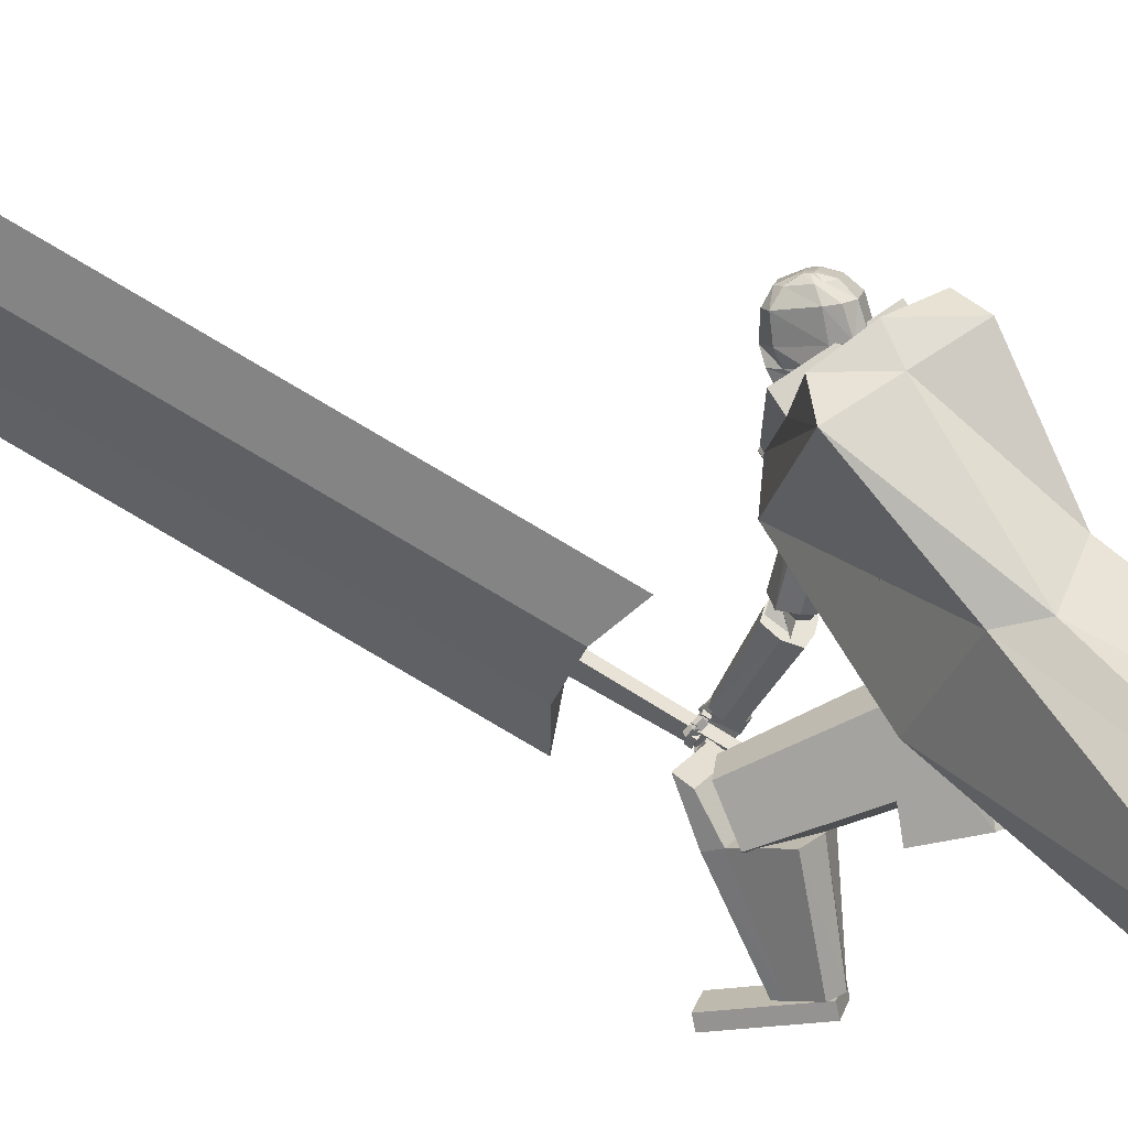
<metadata>
{"format":"obj","ext":"obj","renderer":"f3d","projection":"perspective","resolution":1024,"background":"white","views":[{"elev":21.7,"azim":119.2,"up":"+Y"}]}
</metadata>
<code>
o Cube.004
v 1.809 1.111 -0.971
v 0.08924 3.424 3.075
v -0.5699 0.7825 -1.196
v -0.6821 3.826 2.553
v 2.199 1.717 -1.155
v 1.249 4.447 2.24
v 0.5473 1.987 -2.012
v 0.4003 4.814 1.709
v 0.529 3.155 2.889
v -0.6407 3.589 2.2
v 0.5123 4.726 1.371
v 1.49 4.222 2.038
v -0.1637 2.657 0.9398
v 0.6512 3.536 0.6445
v 1.495 3.167 0.923
v 1.219 2.232 1.576
v -0.1033 4.354 2.102
v 1.834 2.044 -1.694
v 0.8644 4.725 1.945
v 1.001 4.474 1.704
v 0.6762 3.922 2.637
v 1.343 3.274 0.5543
v 0.09731 3.475 3.102
v -0.674 3.876 2.579
v 0.6599 4.079 2.781
v -0.1217 4.512 2.25
v 0.8991 -0.1074 3.006
v 0.9024 0.02812 3.036
v 0.6554 0.09352 2.117
v 0.6586 0.229 2.147
v 1.227 -0.0961 2.919
v 1.23 0.03941 2.949
v 0.983 0.1048 2.03
v 0.9862 0.2403 2.059
v 0.2636 3.853 2.907
v 0.1883 4.668 2.797
v 0.2197 3.878 2.763
v 0.163 4.683 2.713
v 0.2025 4.645 2.635
v 0.244 4.542 2.489
v 0.2162 4.3 2.413
v 0.2743 4.138 2.559
v 0.2838 4.066 2.55
v 0.2801 4.603 2.871
v 0.379 4.467 2.914
v 0.3533 4.226 2.896
v 0.3096 4.082 2.847
v 0.2861 4.027 2.753
v 0.2343 3.87 2.811
v 0.1714 4.678 2.741
v 0.3187 4.046 2.665
v 0.3133 4.116 2.687
v 0.2877 4.277 2.55
v 0.306 4.525 2.594
v 0.2453 4.638 2.677
v 0.1195 4.682 2.727
v 0.235 3.85 2.915
v 0.1911 3.875 2.771
v 0.1447 4.668 2.81
v 0.2846 3.963 2.919
v 0.2997 4.064 2.971
v 0.244 4.195 3.049
v 0.3046 4.446 3.011
v 0.2395 4.586 2.959
v 0.1901 4.049 2.576
v 0.1826 4.132 2.586
v 0.1148 4.314 2.358
v 0.1298 4.548 2.436
v 0.1221 4.655 2.573
v 0.1279 4.677 2.754
v 0.2057 3.867 2.819
v 0.1492 3.842 2.94
v 0.01465 4.652 2.846
v 0.1053 3.868 2.796
v -0.01061 4.666 2.763
v -0.07864 4.619 2.715
v -0.1726 4.504 2.609
v -0.1481 4.266 2.518
v -0.09216 4.104 2.664
v -0.09216 4.031 2.658
v -0.01148 4.576 2.955
v -0.04808 4.428 3.037
v 0.004937 4.193 2.996
v 0.04027 4.057 2.925
v 0.01946 4.002 2.83
v 0.1199 3.859 2.844
v -0.002186 4.662 2.791
v -0.05724 4.011 2.773
v -0.05313 4.082 2.792
v -0.1317 4.238 2.67
v -0.1657 4.481 2.73
v -0.09089 4.607 2.774
v 0.03265 4.674 2.752
v 0.1778 3.844 2.932
v 0.1339 3.87 2.788
v 0.05792 4.659 2.835
v 0.119 3.948 2.967
v 0.1165 4.047 3.023
v 0.1821 4.189 3.067
v 0.0687 4.424 3.079
v 0.07138 4.571 3.007
v 0.002147 4.031 2.63
v -0.000635 4.115 2.638
v -0.09491 4.295 2.419
v -0.1061 4.526 2.504
v -0.04602 4.639 2.621
v 0.04107 4.669 2.779
v 0.1485 3.861 2.836
v 1.258 1.534 1.507
v 1.052 4.437 2.02
v 1.252 1.777 0.9147
v 0.6677 4.637 1.76
v 0 1.83 0.458
v -0.2731 4.161 2.39
v 0 1.231 1.93
v 0.5342 3.61 2.67
v 0.7081 4.13 1.416
v 1.169 3.867 1.769
v 0.6379 3.139 2.231
v -0.4591 3.517 1.792
v 0.1255 4.44 2.042
v 0.3336 1.231 1.93
v 0.3336 1.83 0.458
v 0.7722 4.088 2.45
v 0.9635 3.498 1.992
v 0.3894 3.971 1.403
v -1.254 1.521 1.522
v -1.254 1.763 0.9272
v -0.8761 3.123 2.376
v -0.4719 2.815 2.628
v -0.4327 3.878 2.698
v -0.3336 1.231 1.93
v -0.3336 1.83 0.458
v 0.2182 3.405 2.895
v 0.01745 2.82 2.477
v -0.7546 3.211 2.234
v 0.9304 2.688 1.257
v 0.9604 2.443 1.838
v 0 2.537 1.09
v 0.4551 2.522 1.127
v 0.4107 2.194 1.934
v 0.001196 2.177 1.975
v -0.9349 2.64 1.29
v -0.9216 2.39 1.888
v -0.4551 2.522 1.127
v -0.4107 2.194 1.934
v -0.7511 3.348 2.646
v -0.4713 3.114 2.841
v -0.5028 3.191 3.414
v -0.8257 3.525 3.214
v -1.007 3.155 2.78
v -0.556 2.69 3.06
v -0.3896 3.912 2.668
v 0.1515 3.354 3.003
v -0.9568 3.372 3.323
v -0.6858 3.092 3.491
v -1.317 2.907 3.216
v -1.09 2.673 3.357
v 0.6902 1.532 2.924
v 0.2897 2.284 1.67
v 0.756 1.124 2.68
v 0.3722 1.774 1.365
v 1.154 1.642 2.865
v 0.8699 2.422 1.596
v 1.219 1.234 2.62
v 0.9524 1.911 1.291
v 0.9949 1.133 2.622
v 0.6717 1.785 1.293
v 0.9037 1.699 2.962
v 0.5571 2.494 1.717
v -1.597 1.139 0.639
v -0.9993 2.197 1.546
v -1.354 1.303 0.2588
v -0.696 2.401 1.071
v -1.242 0.8306 0.7333
v -0.5546 1.81 1.664
v -0.9993 0.9938 0.3529
v -0.2508 2.015 1.188
v -1.149 1.167 0.2628
v -0.4389 2.231 1.075
v -1.486 0.9401 0.7909
v -0.8605 1.947 1.736
v 0.7168 0.1484 2.499
v 0.6353 1.653 3.146
v 0.7169 0.2355 2.115
v 1.015 0.1421 2.498
v 1.166 1.642 3.144
v 1.015 0.2292 2.113
v 0.7169 0.1707 2.401
v 0.6329 1.57 2.987
v 1.015 0.1644 2.4
v 1.164 1.559 2.985
v 0.6237 1.147 2.941
v 0.6244 1.326 2.262
v 1.155 1.314 2.259
v 1.155 1.135 2.938
v 1.155 1.199 2.769
v 0.6242 1.21 2.771
v 0.8662 0.2488 2.042
v 0.866 0.1452 2.499
v 0.9008 1.648 3.145
v 0.8983 1.565 2.986
v 0.8661 0.1675 2.4
v 0.8891 1.141 2.94
v 0.894 1.328 2.205
v -1.246 0.46 -0.4679
v -1.722 1.044 0.9886
v -1.048 0.7706 -0.6083
v -0.9918 0.3451 -0.3624
v -1.27 0.8397 1.176
v -0.7934 0.6556 -0.5029
v -1.196 0.5394 -0.5038
v -1.637 1.096 0.8396
v -0.9411 0.4245 -0.3983
v -1.184 0.8918 1.027
v -1.602 0.8541 0.4904
v -1.252 1.418 0.2618
v -0.7994 1.214 0.4494
v -1.149 0.6496 0.678
v -1.062 0.8027 0.6354
v -1.515 1.007 0.4478
v -0.8833 0.7716 -0.5821
v -1.119 0.4026 -0.4151
v -1.496 0.9419 1.082
v -1.411 0.9941 0.9334
v -1.068 0.482 -0.4511
v -1.375 0.7518 0.5842
v -0.9884 1.375 0.3291
v -1.5 0.0778 -0.1783
v -1.507 0.1802 -0.08494
v -1.055 0.6558 -0.777
v -1.062 0.7582 -0.6837
v -1.201 -0.01833 -0.04909
v -1.209 0.08409 0.04426
v -0.7562 0.5596 -0.6478
v -0.7636 0.662 -0.5545
v -0.4014 2.997 2.823
v -0.5294 2.1 3.097
v -0.4517 2.131 3.243
v -0.3304 3.024 2.966
v -0.6491 2.086 2.976
v -0.5048 2.978 2.697
v -0.8147 2.129 3.02
v -0.6708 3.013 2.736
v -0.5789 2.189 3.371
v -0.434 3.073 3.087
v -0.7026 3.097 3.006
v -0.8377 2.194 3.275
v -0.732 2.218 3.404
v -0.6025 3.119 3.133
v -0.9089 2.161 3.127
v -0.776 3.067 2.861
v -0.7581 1.88 3.1
v -0.9028 1.116 3.648
v -0.7793 1.087 3.643
v -0.5948 1.842 3.092
v -1.017 1.16 3.68
v -0.9084 1.94 3.145
v -1.018 1.231 3.791
v -0.9075 2.037 3.294
v -0.708 1.136 3.741
v -0.498 1.908 3.224
v -0.6508 2.062 3.415
v -0.8236 1.252 3.884
v -0.709 1.209 3.851
v -0.4971 2.004 3.374
v -0.9467 1.28 3.89
v -0.8129 2.101 3.425
v -0.5487 1.958 3.391
v -0.6689 2.232 3.353
v -0.8431 1.958 3.444
v -0.8459 2.272 3.092
v -0.5818 1.836 3.177
v -0.4836 2.155 3.211
v -0.89 1.842 3.24
v -0.6553 2.202 2.962
v -0.7909 1.223 3.872
v -0.8561 0.9674 3.942
v -0.8735 1.223 3.904
v -0.9268 0.9757 3.96
v -0.8658 1.089 3.642
v -0.8964 0.9008 3.832
v -0.9589 1.086 3.649
v -0.968 0.8868 3.824
v -0.8282 1.034 3.962
v -0.9031 1.055 3.99
v -0.9641 0.8918 3.776
v -0.8992 0.9052 3.759
v -0.8453 1.129 3.988
v -0.9926 0.988 3.743
v -0.8867 0.9856 3.695
v -0.7782 1.152 3.964
v -0.8253 1.075 3.937
v -0.8976 1.096 3.97
v -0.9769 0.9258 3.767
v -0.8866 0.9448 3.745
v -0.8437 1.052 3.94
v -0.8067 0.9702 4.004
v -0.8887 1.057 3.974
v -0.8509 0.9749 4.037
v -0.8762 1.009 3.903
v -0.8384 0.9266 3.966
v -0.9212 1.014 3.937
v -0.883 0.931 4
v -0.8209 0.98 4.015
v -0.7147 0.9507 4.008
v -0.8304 0.9368 4.05
v -0.7242 0.9076 4.043
v -0.835 0.9414 3.964
v -0.7288 0.9122 3.957
v -0.8445 0.8983 3.999
v -0.7383 0.8691 3.992
v -0.7337 0.941 4.02
v -0.7046 1.031 3.962
v -0.6798 0.9246 4.022
v -0.6507 1.014 3.964
v -0.742 0.9077 3.964
v -0.7129 0.9972 3.906
v -0.6881 0.8913 3.966
v -0.6589 0.9808 3.908
v -0.8385 0.9715 4.003
v -0.8134 0.9588 4.01
v -0.8572 0.9569 4.028
v -0.8245 0.9341 4.035
v -0.8531 0.9471 3.977
v -0.8248 0.9308 3.983
v -0.871 0.9324 4.001
v -0.8403 0.9117 4.008
v -0.7316 0.9287 4.01
v -0.7069 0.934 4.002
v -0.7294 0.9066 4.027
v -0.6931 0.9118 4.016
v -0.7389 0.9075 3.977
v -0.7112 0.9108 3.969
v -0.7391 0.8842 3.996
v -0.7015 0.8864 3.986
v -0.8633 1.019 3.942
v -0.7881 0.9394 3.958
v -0.8947 0.9972 3.984
v -0.8195 0.918 4
v -0.8945 0.9802 3.899
v -0.8193 0.901 3.915
v -0.9259 0.9588 3.941
v -0.8507 0.8796 3.957
v -0.7924 0.9416 3.953
v -0.6999 0.9085 3.902
v -0.7846 0.9027 3.993
v -0.6921 0.8696 3.942
v -0.827 0.8985 3.917
v -0.7345 0.8654 3.867
v -0.8192 0.8595 3.957
v -0.7267 0.8264 3.907
v -0.7188 0.8955 3.93
v -0.7202 0.9884 3.87
v -0.6669 0.8841 3.911
v -0.6683 0.977 3.851
v -0.7446 0.8626 3.879
v -0.7459 0.9555 3.82
v -0.6927 0.8512 3.86
v -0.6941 0.9441 3.801
v -0.8222 0.9354 3.964
v -0.7888 0.9235 3.946
v -0.8167 0.9079 3.992
v -0.7833 0.896 3.974
v -0.8432 0.9092 3.943
v -0.8098 0.8973 3.925
v -0.8377 0.8817 3.971
v -0.8043 0.8698 3.953
v -0.7152 0.8972 3.906
v -0.6819 0.8852 3.888
v -0.7097 0.8697 3.934
v -0.6764 0.8577 3.916
v -0.7362 0.871 3.885
v -0.7028 0.859 3.866
v -0.7307 0.8435 3.913
v -0.6973 0.8315 3.895
v -0.8881 0.9728 3.898
v -0.8515 0.8875 3.935
v -0.9305 0.9662 3.926
v -0.8939 0.8809 3.962
v -0.9126 0.9431 3.853
v -0.8759 0.8578 3.89
v -0.955 0.9365 3.881
v -0.9184 0.8512 3.917
v -0.8559 0.8929 3.929
v -0.7733 0.8497 3.894
v -0.8618 0.8546 3.962
v -0.7791 0.8114 3.927
v -0.8884 0.8633 3.889
v -0.8058 0.8202 3.854
v -0.8942 0.825 3.923
v -0.8116 0.7819 3.887
v -0.7907 0.8497 3.901
v -0.7704 0.9063 3.822
v -0.7475 0.8237 3.894
v -0.7272 0.8803 3.814
v -0.8198 0.8114 3.867
v -0.7995 0.868 3.787
v -0.7766 0.7854 3.859
v -0.7563 0.842 3.78
v -0.8847 0.8921 3.935
v -0.8549 0.8766 3.922
v -0.8888 0.8651 3.958
v -0.859 0.8496 3.946
v -0.9044 0.8742 3.911
v -0.8746 0.8587 3.898
v -0.9085 0.8472 3.934
v -0.8787 0.8317 3.921
v -0.7914 0.8358 3.901
v -0.7723 0.8341 3.883
v -0.7839 0.8116 3.915
v -0.7615 0.8091 3.896
v -0.8096 0.8207 3.873
v -0.788 0.8125 3.86
v -0.8046 0.7929 3.892
v -0.7807 0.7883 3.874
v -0.8991 0.928 3.825
v -0.8684 0.8606 3.831
v -0.9337 0.9123 3.826
v -0.9029 0.8449 3.832
v -0.8983 0.9245 3.781
v -0.8675 0.8571 3.787
v -0.9328 0.9088 3.782
v -0.9021 0.8414 3.788
v -0.8626 0.8566 3.829
v -0.8031 0.8151 3.812
v -0.8836 0.8251 3.832
v -0.8242 0.7837 3.815
v -0.8728 0.8591 3.786
v -0.8133 0.8177 3.769
v -0.8938 0.8277 3.789
v -0.8344 0.7862 3.773
v -0.8129 0.8251 3.804
v -0.756 0.8583 3.769
v -0.791 0.7948 3.811
v -0.7341 0.8281 3.776
v -0.8255 0.807 3.765
v -0.7686 0.8403 3.731
v -0.8036 0.7768 3.772
v -0.7467 0.8101 3.738
v -0.8771 0.8641 3.822
v -0.8636 0.8436 3.822
v -0.9004 0.8518 3.823
v -0.8836 0.8275 3.823
v -0.8814 0.8632 3.797
v -0.8672 0.8473 3.794
v -0.9015 0.8481 3.797
v -0.8859 0.8271 3.796
v -0.8203 0.812 3.806
v -0.804 0.8158 3.795
v -0.8246 0.7913 3.809
v -0.7939 0.7957 3.799
v -0.8304 0.8034 3.782
v -0.8131 0.8083 3.771
v -0.8262 0.7835 3.785
v -0.8023 0.786 3.775
v -0.8096 1.168 3.933
v -0.744 1.136 3.917
v -0.8208 1.128 3.97
v -0.7552 1.095 3.955
v -0.8411 1.128 3.881
v -0.7755 1.096 3.866
v -0.8523 1.088 3.918
v -0.7867 1.056 3.903
v -0.7278 1.125 3.897
v -0.6697 1.085 3.922
v -0.7519 1.121 3.948
v -0.6939 1.081 3.973
v -0.7613 1.063 3.877
v -0.7032 1.024 3.902
v -0.7854 1.06 3.928
v -0.7273 1.02 3.953
v -0.6494 1.058 3.937
v -0.6266 1.001 3.978
v -0.6849 1.074 3.978
v -0.6621 1.016 4.019
v -0.7012 1.017 3.908
v -0.6784 0.959 3.949
v -0.7367 1.032 3.949
v -0.7138 0.9746 3.99
v -0.7576 1.124 3.91
v -0.7344 1.112 3.907
v -0.7694 1.114 3.932
v -0.7478 1.1 3.938
v -0.7743 1.088 3.882
v -0.7528 1.074 3.888
v -0.7886 1.078 3.914
v -0.7662 1.065 3.916
v -0.6831 1.074 3.923
v -0.6647 1.058 3.934
v -0.698 1.077 3.955
v -0.6869 1.058 3.969
v -0.7035 1.041 3.908
v -0.6931 1.022 3.922
v -0.7261 1.046 3.941
v -0.7088 1.026 3.954
v -0.8709 1.26 3.808
v -0.8029 1.258 3.786
v -0.9246 1.173 3.661
v -0.8473 1.168 3.653
v -0.8386 1.416 3.708
v -0.7706 1.414 3.687
v -0.8928 1.331 3.56
v -0.8167 1.332 3.548
v -0.4184 1.126 4.892
v 1.263 3.985 9.902
v -0.7022 1.213 4.937
v 0.9791 4.073 9.947
v -0.3103 1.653 4.555
v 1.371 4.512 9.565
v -0.5941 1.74 4.6
v 1.087 4.6 9.61
v -0.7155 0.5846 5.07
v 1.23 3.892 10.87
v -0.4084 2.081 4.113
v 1.327 5.032 9.283
v -0.995 0.4545 3.158
v -0.3538 1.52 5.117
v -1.114 0.491 3.177
v -0.4726 1.556 5.136
v -0.9775 0.5395 3.104
v -0.3206 1.682 5.013
v -1.096 0.576 3.123
v -0.4393 1.718 5.032
f 10 4 17 8 11
f 20 19 6 12
f 12 6 21 2 9
f 21 17 26 25
f 15 12 9 16
f 22 20 12 15
f 13 10 11 14
f 3 13 14 7
f 18 22 15 5
f 5 15 16 1
f 7 14 22 18
f 14 11 20 22
f 11 8 19 20
f 17 4 24 26
f 25 26 24 23
f 4 2 23 24
f 2 21 25 23
f 8 17 21 6 19
f 27 28 30 29
f 29 30 34 33
f 33 34 32 31
f 31 32 28 27
f 29 33 31 27
f 34 30 28 32
f 69 56 38 39
f 71 108 95 58
f 91 82 81 92
f 71 49 35 57
f 100 63 64 101
f 58 95 102 65
f 69 106 93 56
f 51 52 47 48
f 52 53 46 47
f 63 100 99 62
f 70 59 36 50
f 49 51 48 35
f 67 41 42 66
f 68 40 41 67
f 53 54 45 46
f 58 65 43 37
f 65 66 42 43
f 42 41 53 52
f 41 40 54 53
f 68 69 39 40
f 40 39 55 54
f 46 45 63 62
f 47 46 62 61
f 43 42 52 51
f 37 43 51 49
f 107 96 59 70
f 58 37 49 71
f 39 38 50 55
f 55 50 36 44
f 57 94 108 71
f 38 56 70 50
f 67 104 105 68
f 93 107 70 56
f 101 64 59 96
f 45 44 64 63
f 66 103 104 67
f 65 102 103 66
f 48 47 61 60
f 35 48 60 57
f 44 36 59 64
f 68 105 106 69
f 106 76 75 93
f 94 57 60 97
f 108 94 72 86
f 88 85 84 89
f 89 84 83 90
f 73 96 107 87
f 86 72 85 88
f 78 104 103 79
f 77 105 104 78
f 90 83 82 91
f 95 74 80 102
f 102 80 79 103
f 79 89 90 78
f 78 90 91 77
f 105 77 76 106
f 77 91 92 76
f 83 99 100 82
f 84 98 99 83
f 80 88 89 79
f 74 86 88 80
f 95 108 86 74
f 76 92 87 75
f 92 81 73 87
f 75 87 107 93
f 97 60 61 98
f 54 55 44 45
f 82 100 101 81
f 85 97 98 84
f 72 94 97 85
f 81 101 96 73
f 126 121 112 117
f 117 112 110 118
f 123 111 109 122
f 121 114 116 124
f 125 124 116 119
f 141 125 119 142
f 137 117 118 138
f 140 126 117 137
f 139 120 126 140
f 138 118 125 141
f 118 110 124 125
f 112 121 124 110
f 113 123 122 115
f 120 114 121 126
f 136 129 131
f 133 132 127 128
f 131 134 116 114
f 135 119 116 134
f 146 142 119 135
f 143 144 130 129
f 145 143 129 136
f 139 145 136 120
f 144 146 135 130
f 113 115 132 133
f 120 136 131 114
f 135 134 130
f 127 132 146 144
f 113 133 145 139
f 133 128 143 145
f 128 127 144 143
f 132 115 142 146
f 109 138 141 122
f 113 139 140 123
f 123 140 137 111
f 111 137 138 109
f 122 141 142 115
f 129 130 148 147
f 134 148 130
f 129 147 131
f 150 151 157 155
f 153 151 150
f 150 149 154 153
f 152 154 149
f 157 158 156 155
f 151 152 158 157
f 152 149 156 158
f 149 150 155 156
f 159 160 162 161
f 167 168 166 165
f 165 166 164 163
f 169 170 160 159
f 167 165 163 169
f 168 162 160 170
f 166 168 170 164
f 161 167 169 159
f 163 164 170 169
f 161 162 168 167
f 171 172 174 173
f 179 180 178 177
f 177 178 176 175
f 181 182 172 171
f 179 177 175 181
f 180 174 172 182
f 178 180 182 176
f 173 179 181 171
f 175 176 182 181
f 173 174 180 179
f 197 192 187 196
f 204 201 184 193
f 203 191 186 200
f 202 190 184 201
f 199 188 191 203
f 193 184 190 198
f 183 193 198 189
f 188 195 197 191
f 200 204 193 183
f 191 197 196 186
f 199 205 195 188
f 189 198 194 185
f 185 194 205 199
f 186 196 204 200
f 185 199 203 189
f 192 202 201 187
f 189 203 200 183
f 196 187 201 204
f 202 192 197 198 190
f 195 194 198 197
f 205 194 195
f 220 215 210 219
f 227 224 207 216
f 226 214 209 223
f 225 213 207 224
f 222 211 214 226
f 216 207 213 221
f 206 216 221 212
f 211 218 220 214
f 223 227 216 206
f 214 220 219 209
f 222 228 218 211
f 212 221 217 208
f 208 217 228 222
f 209 219 227 223
f 208 222 226 212
f 215 225 224 210
f 212 226 223 206
f 219 210 224 227
f 225 215 220 221 213
f 218 217 221 220
f 228 217 218
f 229 230 232 231
f 231 232 236 235
f 235 236 234 233
f 233 234 230 229
f 231 235 233 229
f 236 232 230 234
f 243 244 242 241
f 238 237 240 239
f 241 242 237 238
f 248 251 243 241 238 239 245 249
f 239 240 246 245
f 243 251 252 244
f 248 249 250 247
f 251 248 247 252
f 249 245 246 250
f 242 244 252 247 250 246 240 237
f 259 260 258 257
f 254 253 256 255
f 257 258 253 254
f 264 267 259 257 254 255 261 265
f 255 256 262 261
f 259 267 268 260
f 264 265 266 263
f 267 264 263 268
f 265 261 262 266
f 258 260 268 263 266 262 256 253
f 269 270 272 271
f 271 272 276 275
f 275 276 274 273
f 273 274 270 269
f 271 275 273 269
f 276 272 270 274
f 285 286 280 278
f 286 287 284 280
f 287 288 282 284
f 288 285 278 282
f 279 497 499 283
f 284 282 278 280
f 296 293 285 288
f 295 296 288 287
f 294 295 287 286
f 293 294 286 285
f 277 279 289 292
f 279 283 290 289
f 283 281 291 290
f 281 277 292 291
f 292 289 294 293
f 289 290 295 294
f 290 291 296 295
f 291 292 293 296
f 297 299 300 298
f 299 303 304 300
f 303 301 302 304
f 301 297 298 302
f 299 297 301 303
f 304 302 298 300
f 305 307 308 306
f 307 311 312 308
f 311 309 310 312
f 309 305 306 310
f 307 305 309 311
f 312 310 306 308
f 313 315 316 314
f 315 319 320 316
f 319 317 318 320
f 317 313 314 318
f 315 313 317 319
f 320 318 314 316
f 321 323 324 322
f 323 327 328 324
f 327 325 326 328
f 325 321 322 326
f 323 321 325 327
f 328 326 322 324
f 329 331 332 330
f 331 335 336 332
f 335 333 334 336
f 333 329 330 334
f 331 329 333 335
f 336 334 330 332
f 337 339 340 338
f 339 343 344 340
f 343 341 342 344
f 341 337 338 342
f 339 337 341 343
f 344 342 338 340
f 345 347 348 346
f 347 351 352 348
f 351 349 350 352
f 349 345 346 350
f 347 345 349 351
f 352 350 346 348
f 353 355 356 354
f 355 359 360 356
f 359 357 358 360
f 357 353 354 358
f 355 353 357 359
f 360 358 354 356
f 361 363 364 362
f 363 367 368 364
f 367 365 366 368
f 365 361 362 366
f 363 361 365 367
f 368 366 362 364
f 369 371 372 370
f 371 375 376 372
f 375 373 374 376
f 373 369 370 374
f 371 369 373 375
f 376 374 370 372
f 377 379 380 378
f 379 383 384 380
f 383 381 382 384
f 381 377 378 382
f 379 377 381 383
f 384 382 378 380
f 385 387 388 386
f 387 391 392 388
f 391 389 390 392
f 389 385 386 390
f 387 385 389 391
f 392 390 386 388
f 393 395 396 394
f 395 399 400 396
f 399 397 398 400
f 397 393 394 398
f 395 393 397 399
f 400 398 394 396
f 401 403 404 402
f 403 407 408 404
f 407 405 406 408
f 405 401 402 406
f 403 401 405 407
f 408 406 402 404
f 409 411 412 410
f 411 415 416 412
f 415 413 414 416
f 413 409 410 414
f 411 409 413 415
f 416 414 410 412
f 417 419 420 418
f 419 423 424 420
f 423 421 422 424
f 421 417 418 422
f 419 417 421 423
f 424 422 418 420
f 425 427 428 426
f 427 431 432 428
f 431 429 430 432
f 429 425 426 430
f 427 425 429 431
f 432 430 426 428
f 433 435 436 434
f 435 439 440 436
f 439 437 438 440
f 437 433 434 438
f 435 433 437 439
f 440 438 434 436
f 441 443 444 442
f 443 447 448 444
f 447 445 446 448
f 445 441 442 446
f 443 441 445 447
f 448 446 442 444
f 449 451 452 450
f 451 455 456 452
f 455 453 454 456
f 453 449 450 454
f 451 449 453 455
f 456 454 450 452
f 457 459 460 458
f 459 463 464 460
f 463 461 462 464
f 461 457 458 462
f 459 457 461 463
f 464 462 458 460
f 465 467 468 466
f 467 471 472 468
f 471 469 470 472
f 469 465 466 470
f 467 465 469 471
f 472 470 466 468
f 473 475 476 474
f 475 479 480 476
f 479 477 478 480
f 477 473 474 478
f 475 473 477 479
f 480 478 474 476
f 481 483 484 482
f 483 487 488 484
f 487 485 486 488
f 485 481 482 486
f 483 481 485 487
f 488 486 482 484
f 489 491 492 490
f 491 495 496 492
f 495 493 494 496
f 493 489 490 494
f 491 489 493 495
f 496 494 490 492
f 500 499 503 504
f 277 498 497 279
f 283 499 500 281
f 281 500 498 277
f 501 502 504 503
f 497 498 502 501
f 498 500 504 502
f 499 497 501 503
f 512 508 514 506 510 516
f 513 514 508 507
f 507 508 512 511
f 515 516 510 509
f 509 510 506 505
f 511 512 516 515
f 505 506 514 513
f 517 518 520 519
f 519 520 524 523
f 523 524 522 521
f 521 522 518 517
f 519 523 521 517
f 524 520 518 522
f 511 509 505 507
f 515 509 511
f 513 507 505
f 62 99 98 61

</code>
